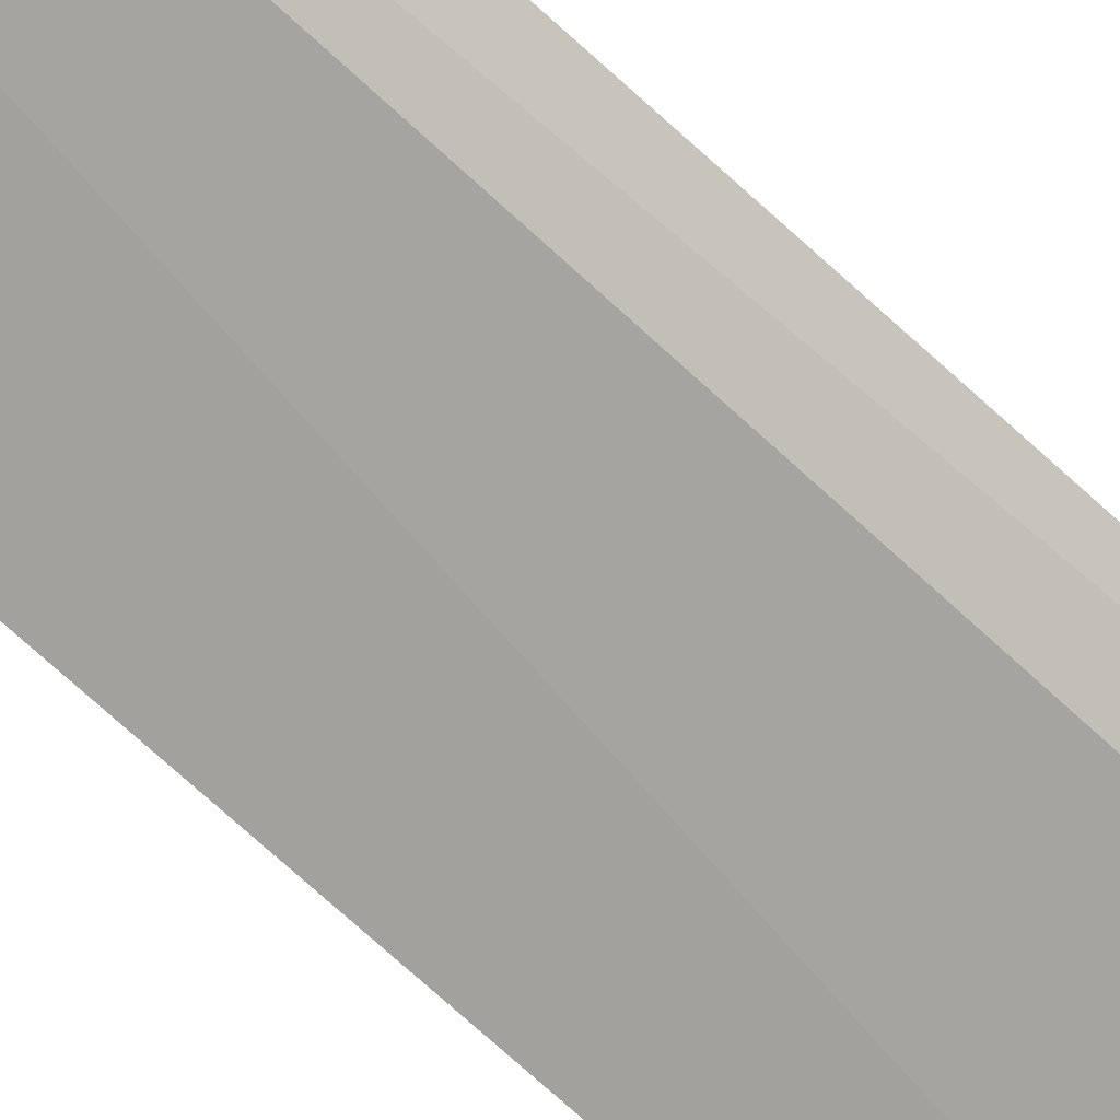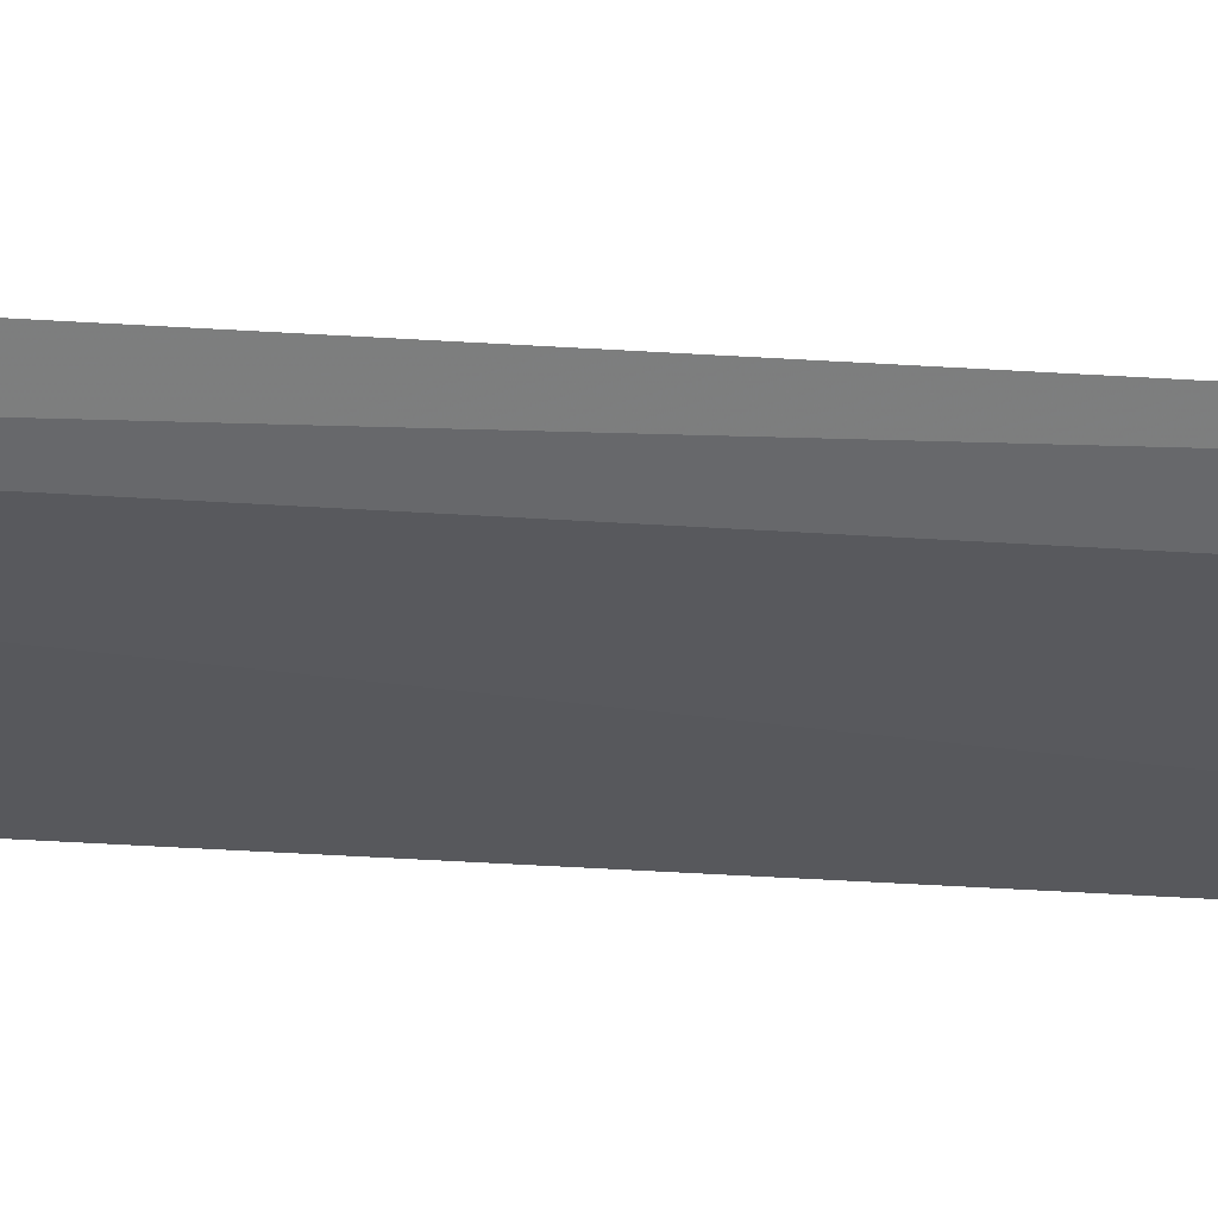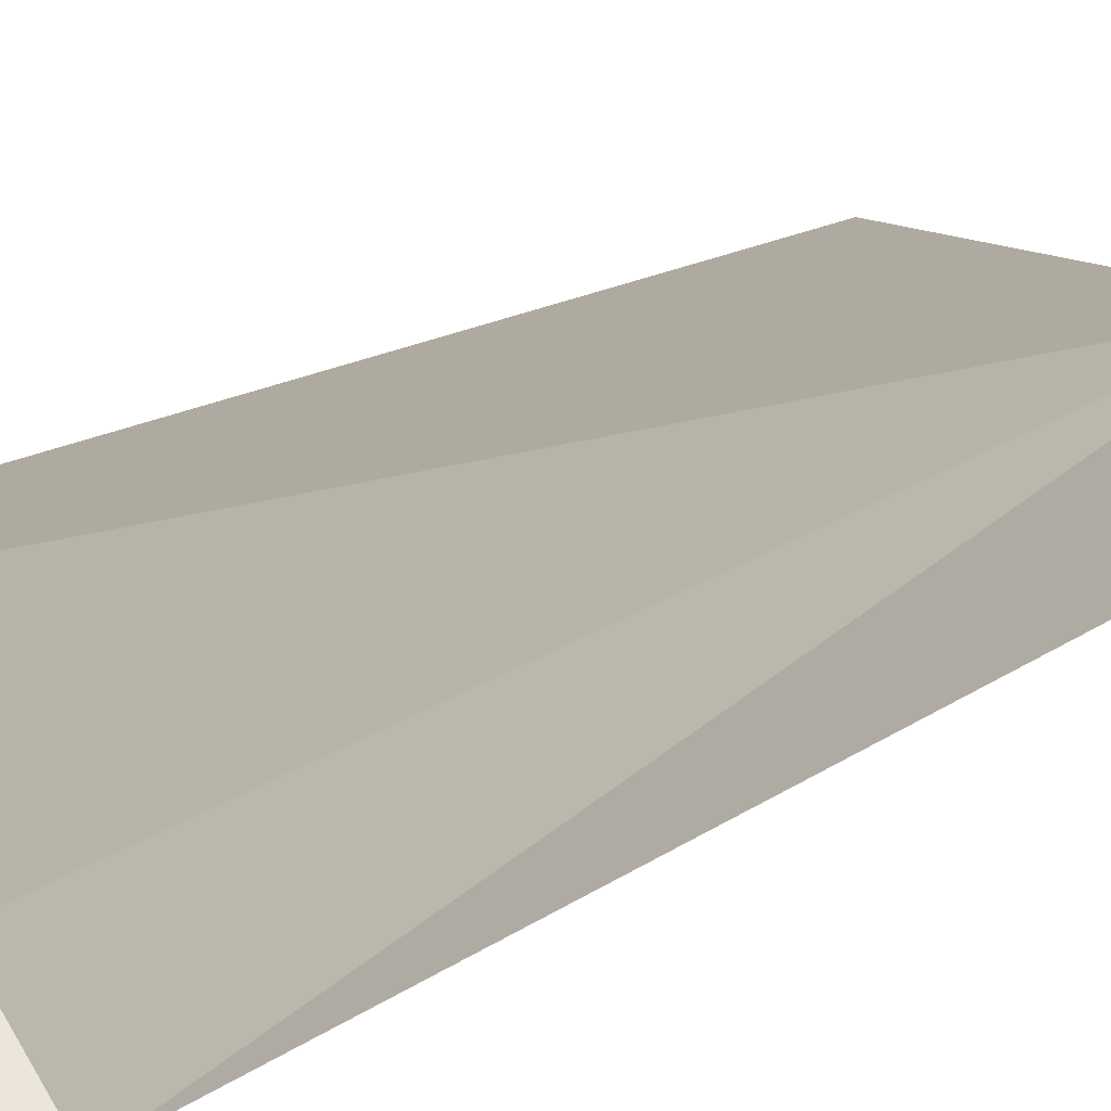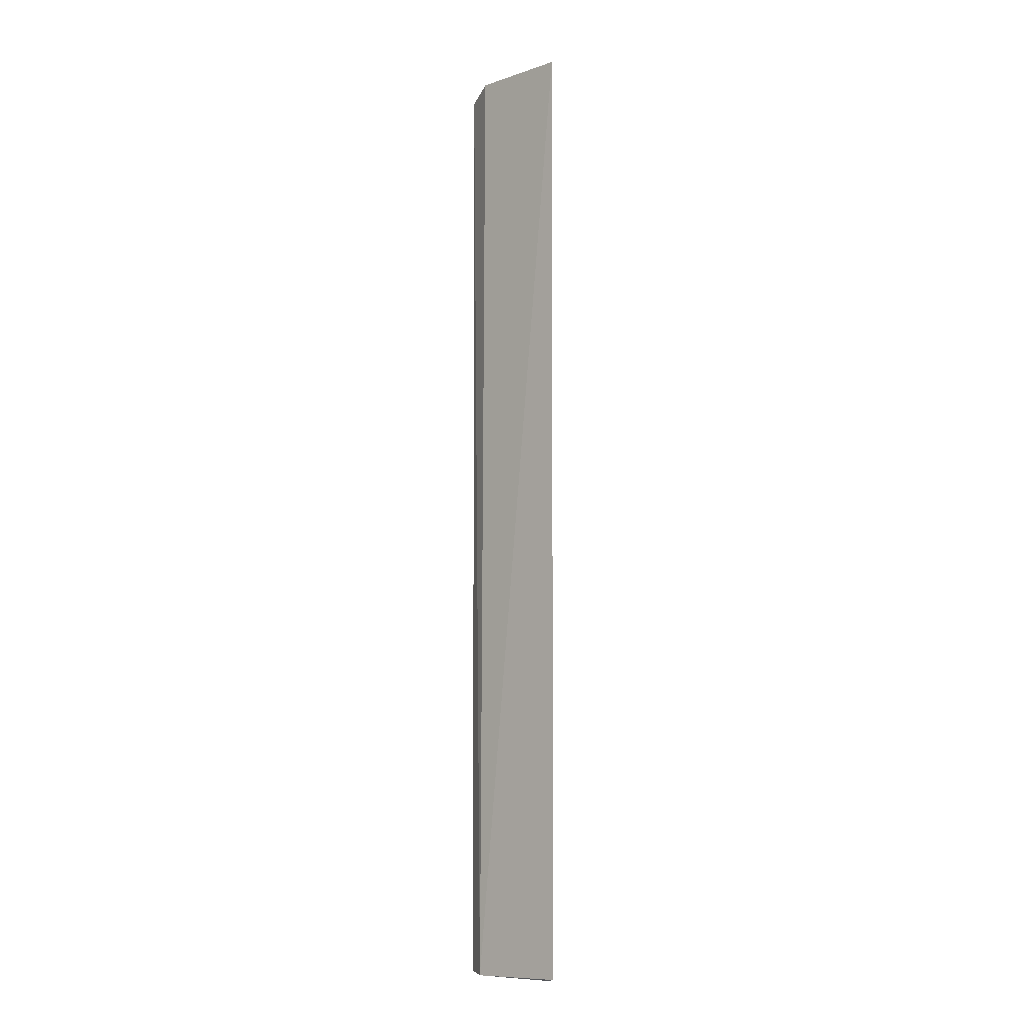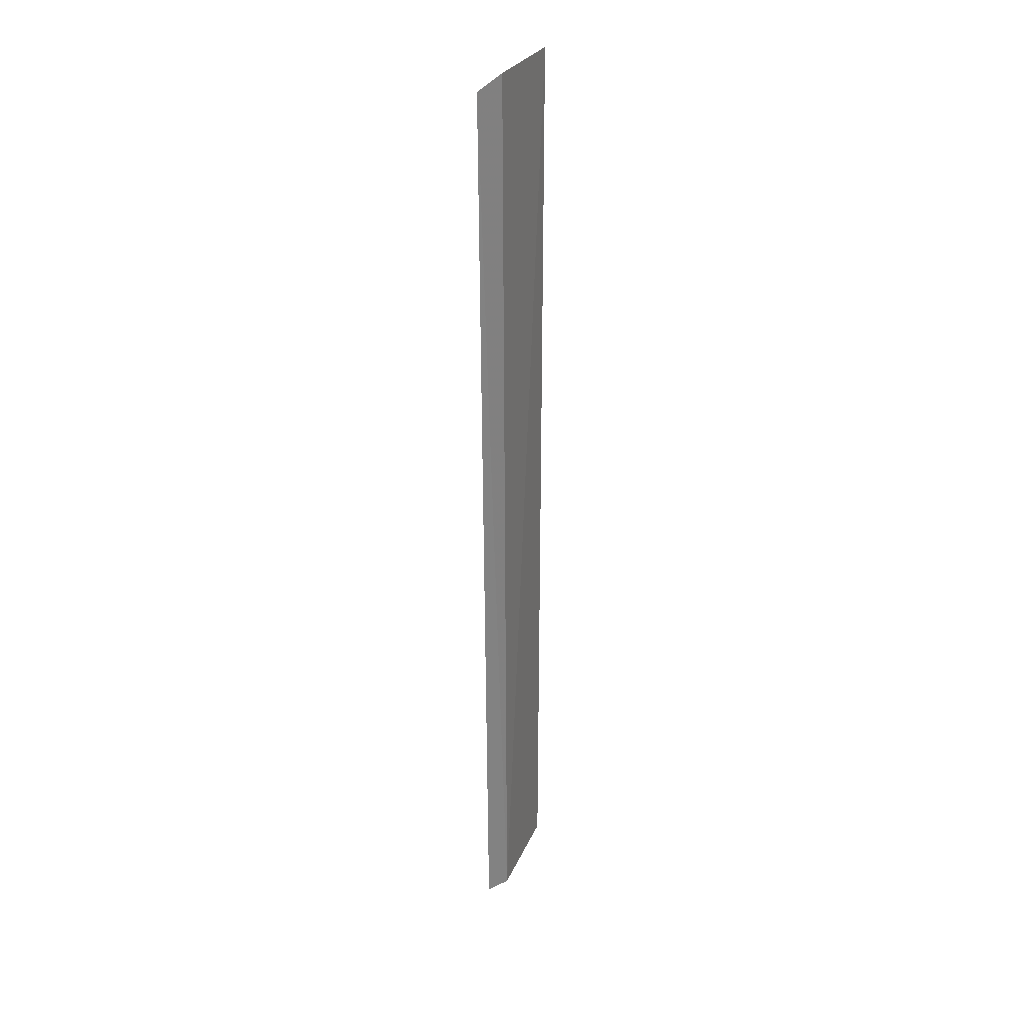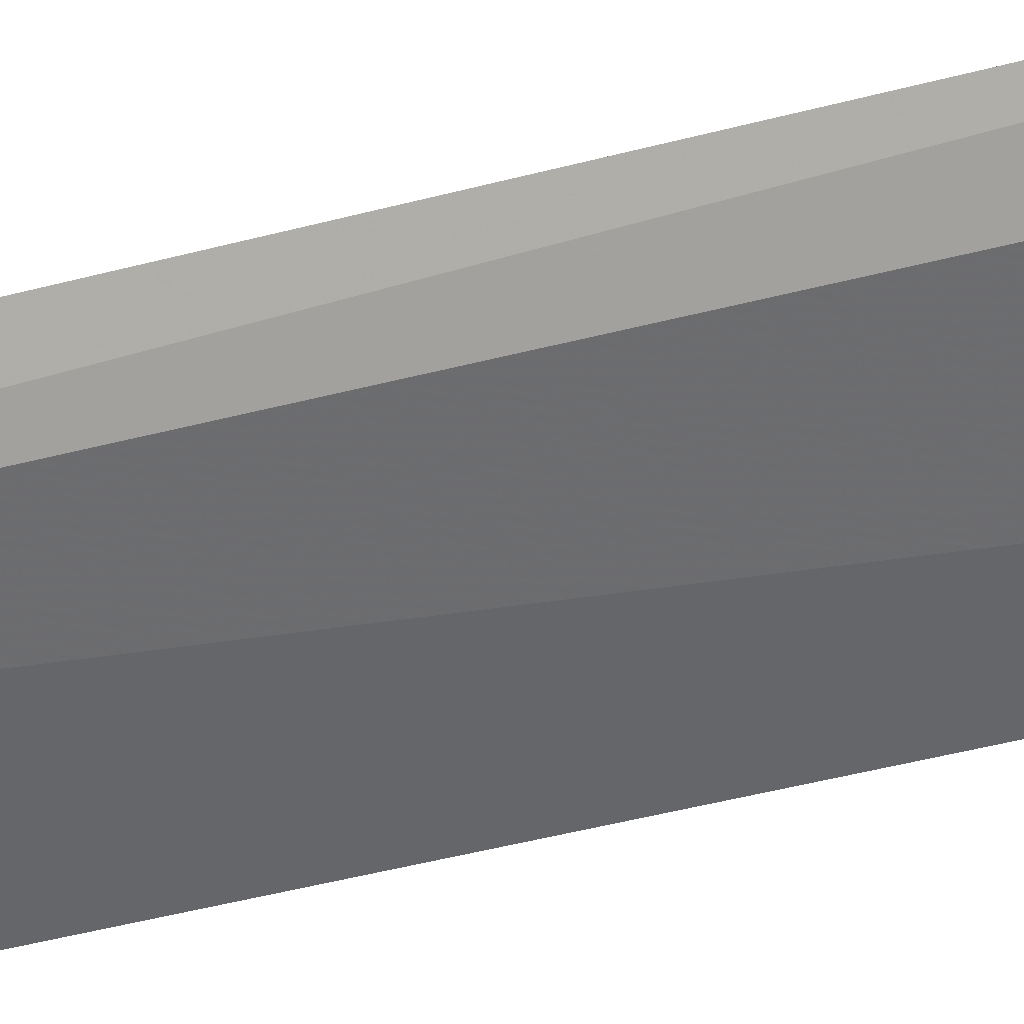
<metadata>
{"format":"obj","ext":"obj","renderer":"f3d","projection":"perspective","resolution":1024,"background":"white","views":[{"elev":-61.2,"azim":45.1,"up":"+Z"},{"elev":-14.3,"azim":77.8,"up":"+Z"},{"elev":5.7,"azim":-166.0,"up":"+Z"},{"elev":-7.9,"azim":-152.0,"up":"+Y"},{"elev":30.2,"azim":96.5,"up":"+Y"},{"elev":-38.4,"azim":109.2,"up":"+Z"}]}
</metadata>
<code>
v 0.08263 0.03097 0.01349
v 0.08235 -0.0342 0.0132
v 0.08105 -0.03433 0.01189
v 0.07421 0.03156 0.0101
v 0.07563 -0.03177 0.0123
v 0.08089 0.03171 0.01212
v 0.07564 0.03052 0.01184
v 0.07493 -0.03425 0.01071
v 0.07434 -0.03408 0.01011
f 1 2 3
f 5 2 1
f 6 1 3
f 6 3 4
f 7 5 1
f 7 4 5
f 7 6 4
f 7 1 6
f 8 3 2
f 8 2 5
f 9 8 5
f 9 5 4
f 9 4 3
f 9 3 8

</code>
